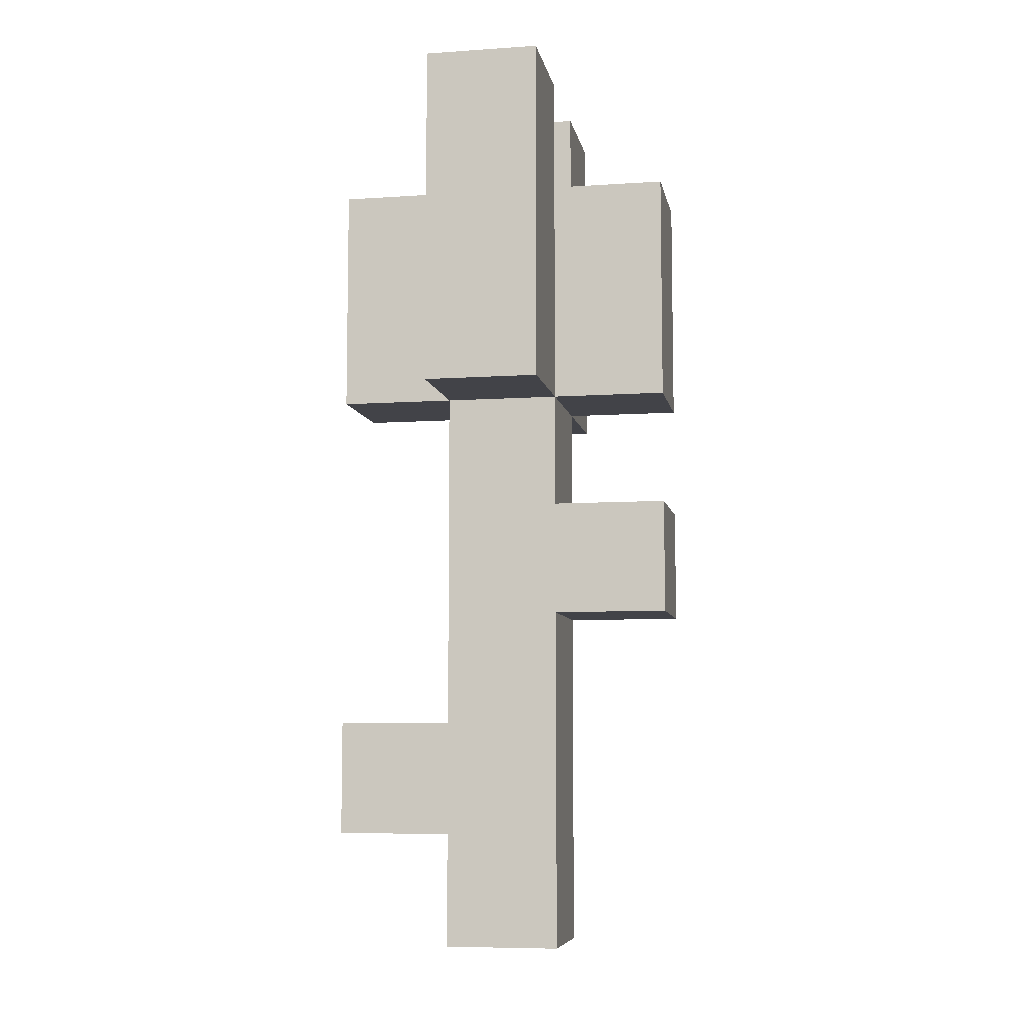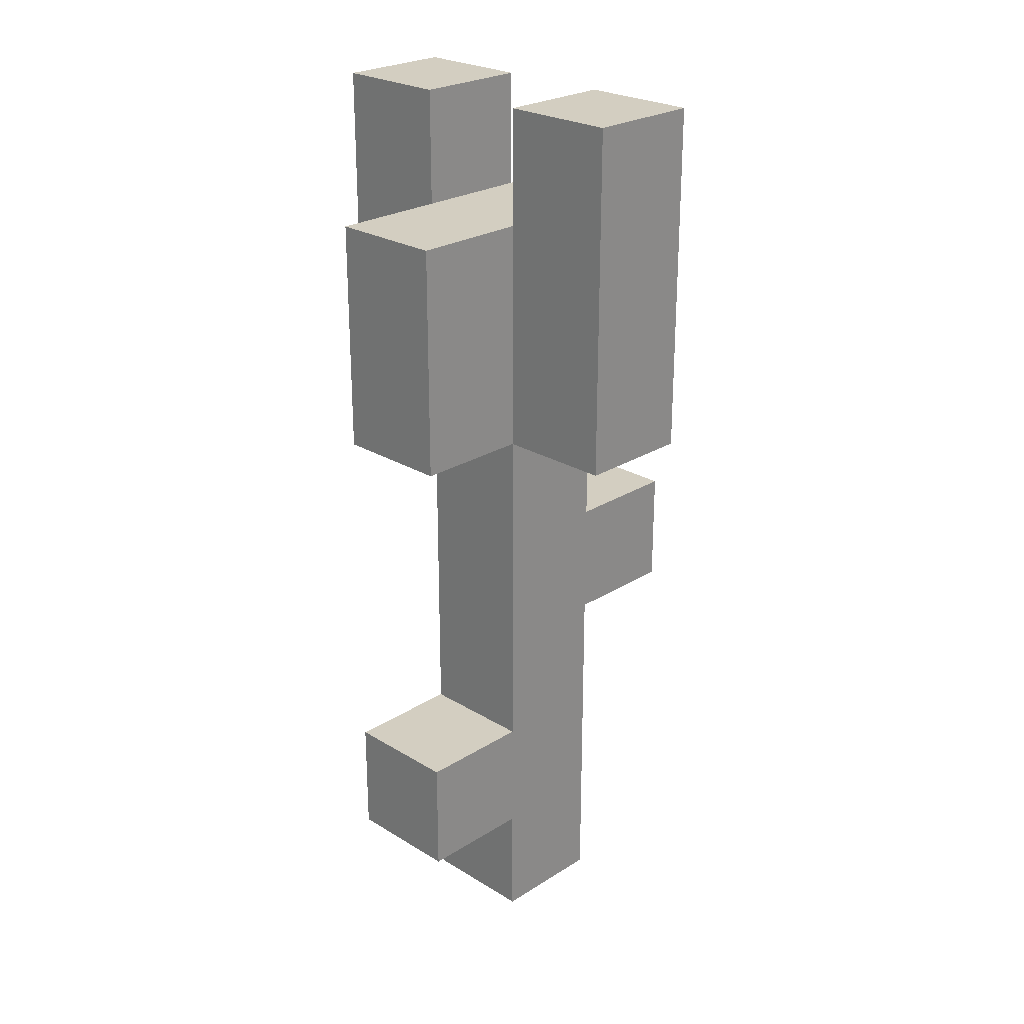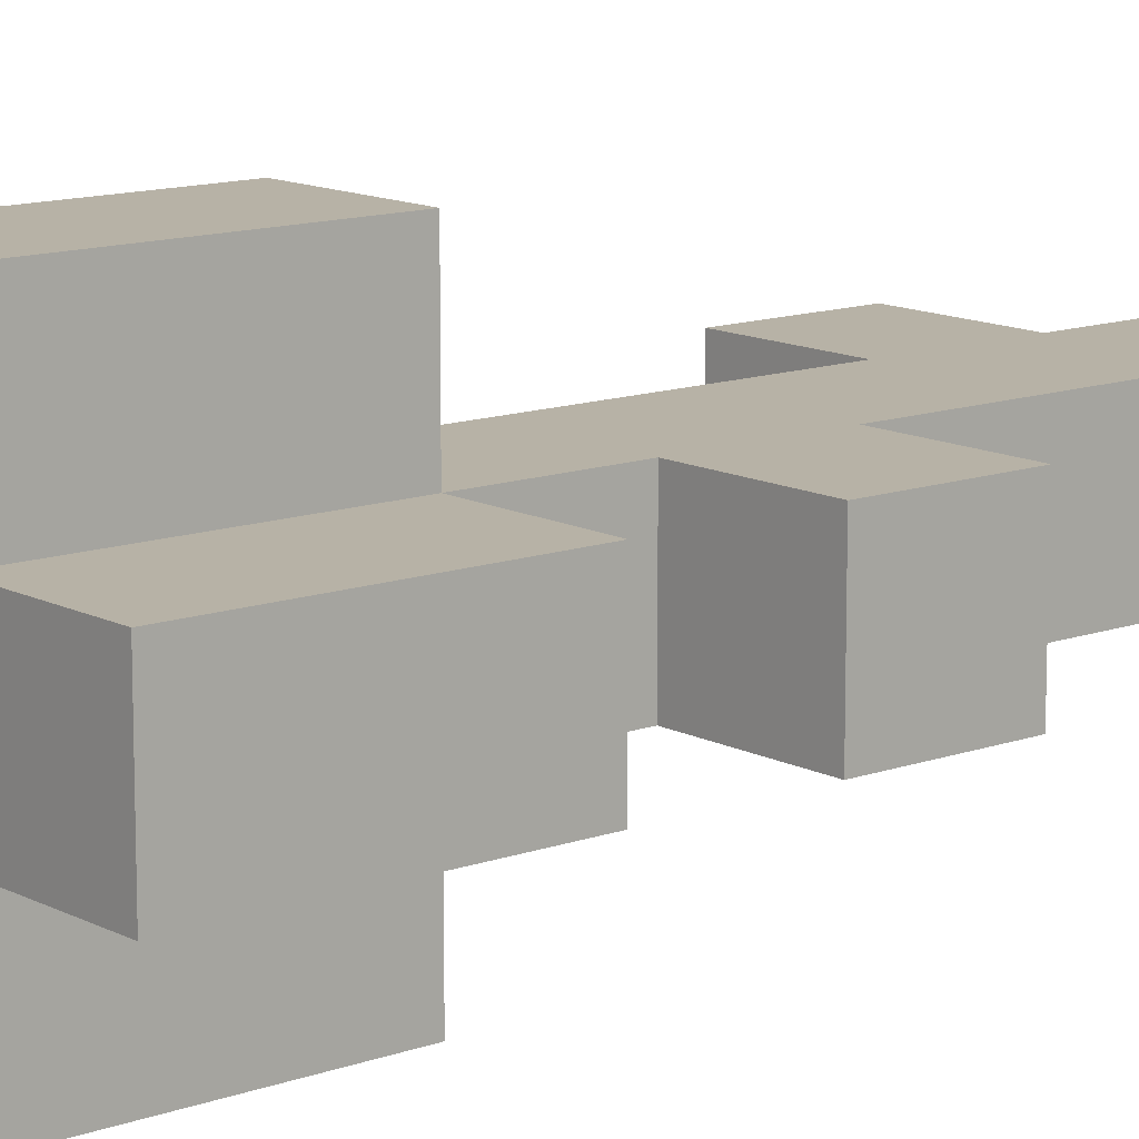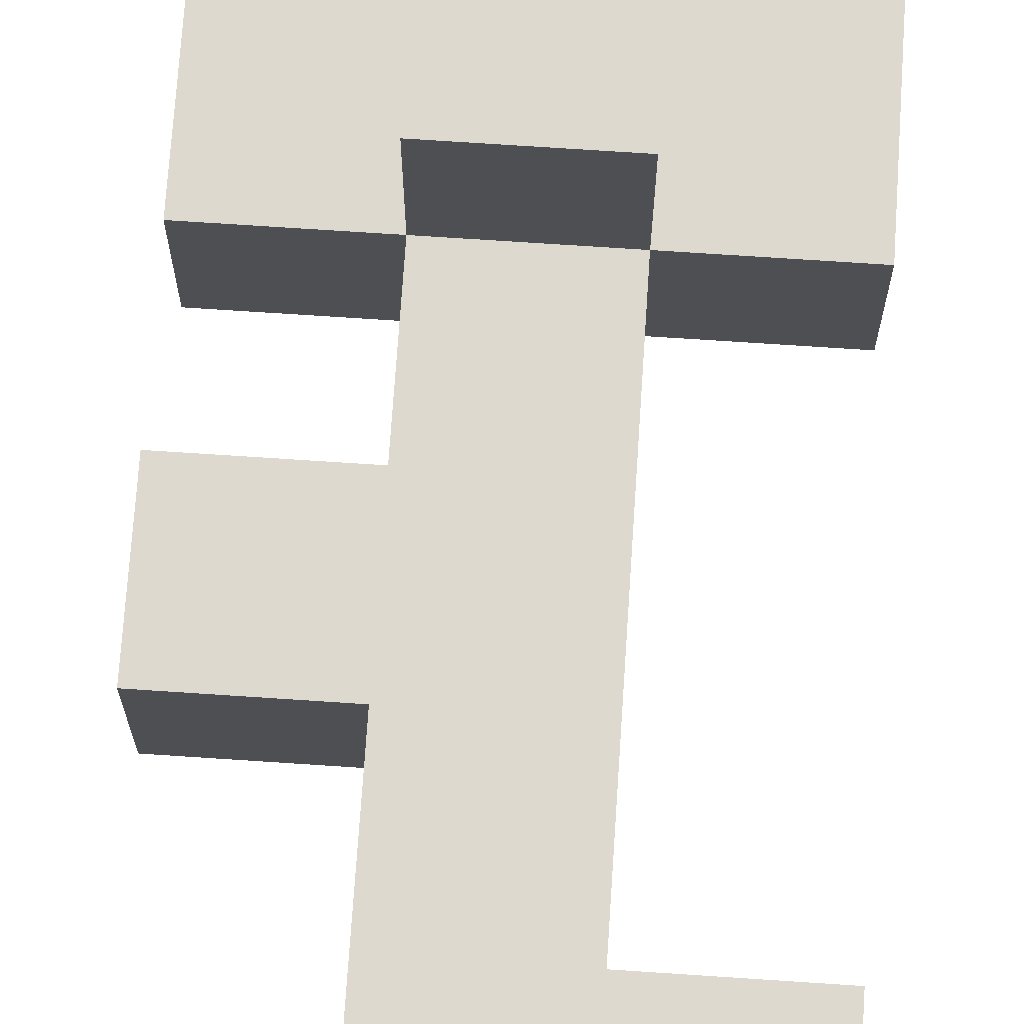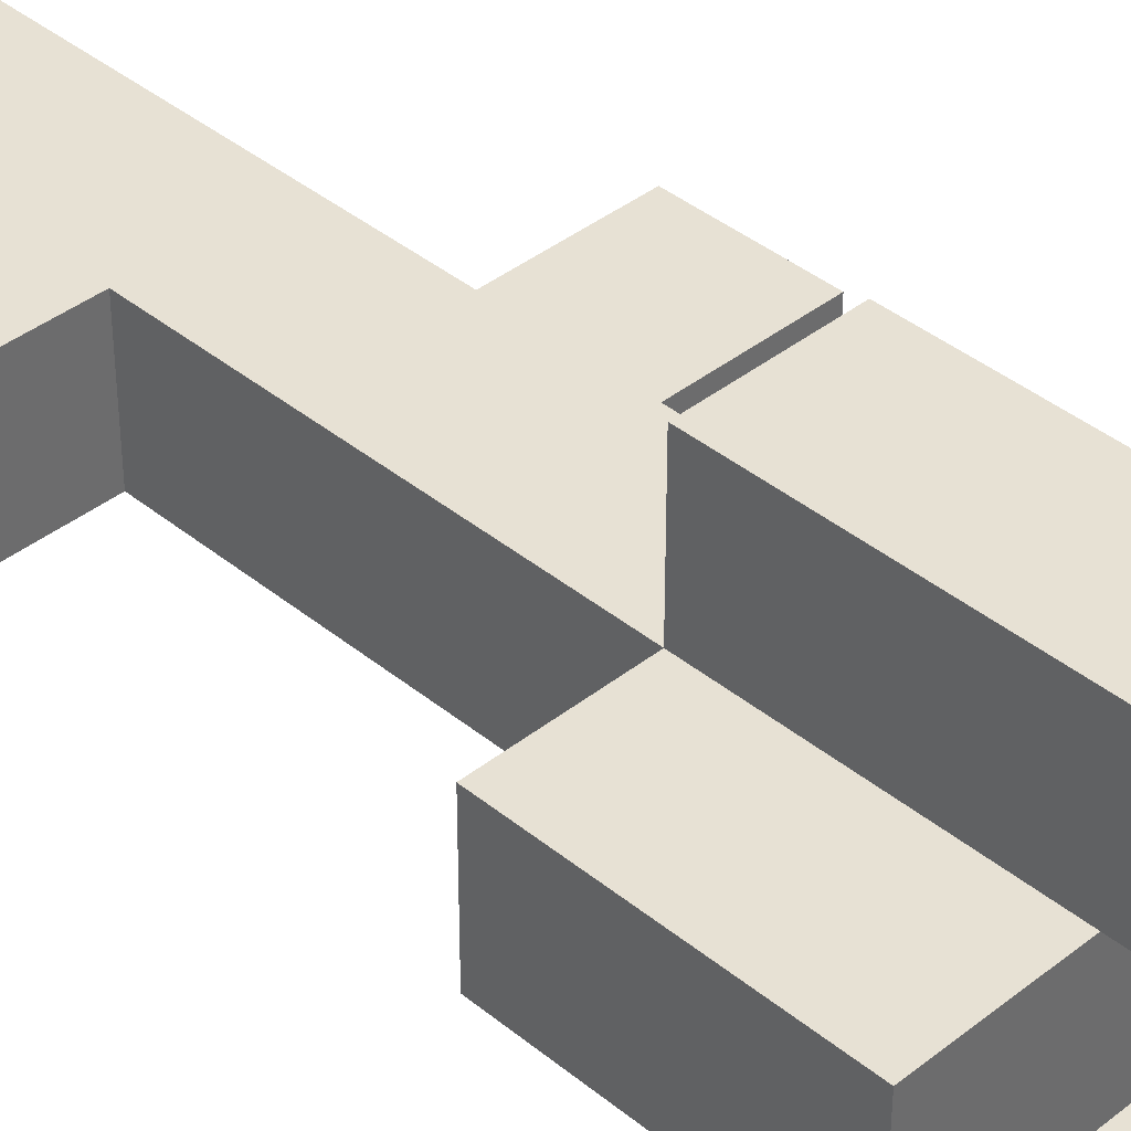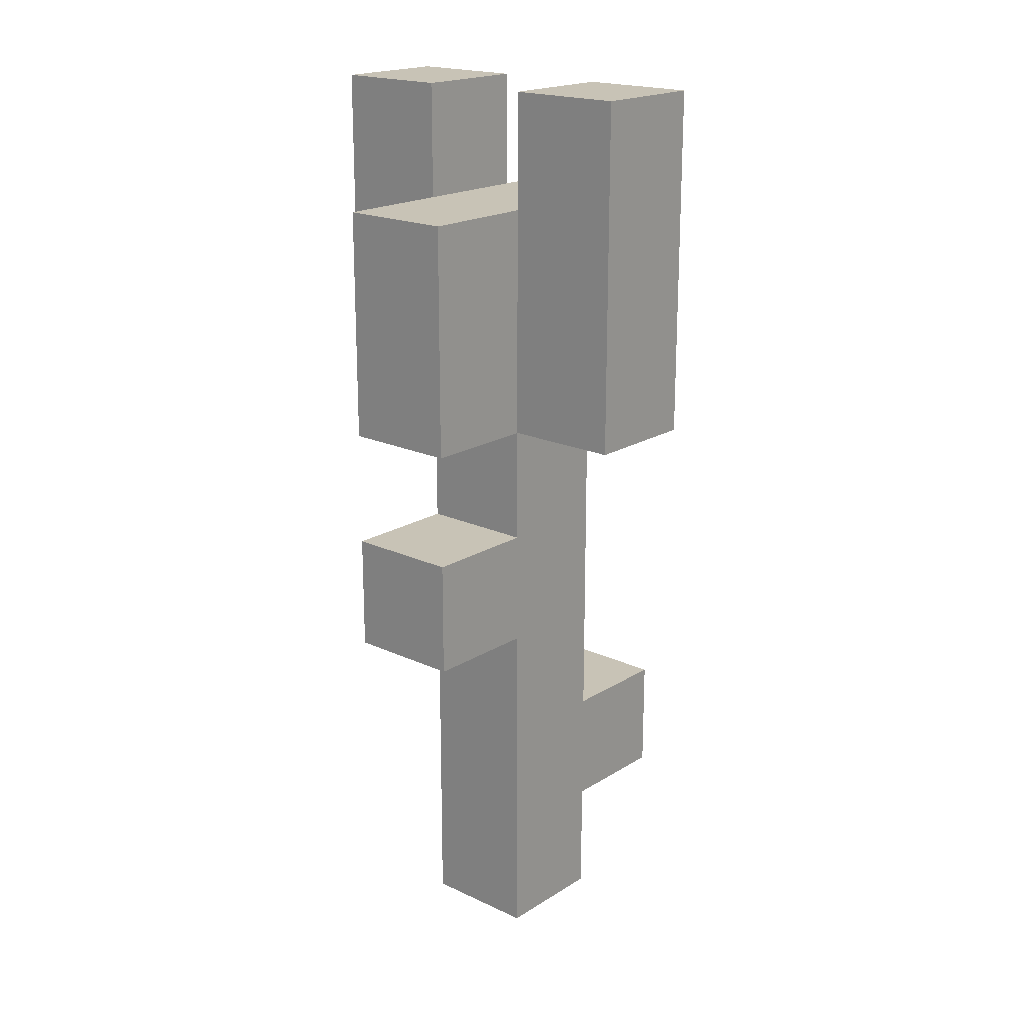
<metadata>
{"format":"obj","ext":"obj","renderer":"f3d","projection":"perspective","resolution":1024,"background":"white","views":[{"elev":-7.6,"azim":-169.3,"up":"+Y"},{"elev":25.0,"azim":134.6,"up":"+Y"},{"elev":12.5,"azim":-129.9,"up":"+Z"},{"elev":71.8,"azim":3.8,"up":"+Z"},{"elev":39.4,"azim":135.5,"up":"+Z"},{"elev":19.4,"azim":-48.9,"up":"+Y"}]}
</metadata>
<code>
o
v -0.2 0.3 0.1
v -0.2 0.3 0
v -0.2 0.4 0.1
v -0.2 0.4 0
v -0.2 0.5 0.1
v -0.2 0.5 0
v -0.2 0.7 0.1
v -0.2 0.7 0
v -0.1 0 0.1
v -0.1 0 0
v -0.1 0.2 0.1
v -0.1 0.2 0
v -0.1 0.3 0.1
v -0.1 0.3 0
v -0.1 0.4 0.1
v -0.1 0.4 0
v -0.1 0.5 0.2
v -0.1 0.5 0.1
v -0.1 0.5 0
v -0.1 0.5 -0.1
v -0.1 0.7 0.1
v -0.1 0.7 0
v -0.1 0.8 0.2
v -0.1 0.8 0.1
v -0.1 0.8 0
v -0.1 0.8 -0.1
v 0 0 0.1
v 0 0 0
v 0 0.1 0.1
v 0 0.1 0
v 0 0.2 0.1
v 0 0.2 0
v 0 0.4 0.1
v 0 0.4 0
v 0 0.5 0.2
v 0 0.5 0.1
v 0 0.5 0
v 0 0.5 -0.1
v 0 0.7 0.1
v 0 0.7 0
v 0 0.8 0.2
v 0 0.8 0.1
v 0 0.8 0
v 0 0.8 -0.1
v 0.1 0.1 0.1
v 0.1 0.1 0
v 0.1 0.2 0.1
v 0.1 0.2 0
v 0.1 0.5 0.1
v 0.1 0.5 0
v 0.1 0.7 0.1
v 0.1 0.7 0
v -0.1 0.5 0.2
v -0.1 0.8 0.2
v 0 0.5 0.2
v 0 0.8 0.2
v -0.2 0.3 0.1
v -0.2 0.4 0.1
v -0.2 0.5 0.1
v -0.2 0.7 0.1
v -0.1 0 0.1
v -0.1 0.2 0.1
v -0.1 0.3 0.1
v -0.1 0.4 0.1
v -0.1 0.5 0.1
v -0.1 0.7 0.1
v 0 0 0.1
v 0 0.1 0.1
v 0 0.2 0.1
v 0 0.4 0.1
v 0 0.5 0.1
v 0 0.7 0.1
v 0.1 0.1 0.1
v 0.1 0.2 0.1
v 0.1 0.5 0.1
v 0.1 0.7 0.1
v -0.1 0.7 0
v -0.1 0.8 0
v 0 0.7 0
v 0 0.8 0
v -0.1 0.7 0.1
v -0.1 0.8 0.1
v 0 0.7 0.1
v 0 0.8 0.1
v -0.2 0.3 0
v -0.2 0.4 0
v -0.2 0.5 0
v -0.2 0.7 0
v -0.1 0 0
v -0.1 0.2 0
v -0.1 0.3 0
v -0.1 0.4 0
v -0.1 0.5 0
v -0.1 0.7 0
v 0 0 0
v 0 0.1 0
v 0 0.2 0
v 0 0.4 0
v 0 0.5 0
v 0 0.7 0
v 0.1 0.1 0
v 0.1 0.2 0
v 0.1 0.5 0
v 0.1 0.7 0
v -0.1 0.5 -0.1
v -0.1 0.8 -0.1
v 0 0.5 -0.1
v 0 0.8 -0.1
v -0.1 0 0.1
v 0 0 0.1
v -0.1 0 0
v 0 0 0
v 0 0.1 0.1
v 0.1 0.1 0.1
v 0 0.1 0
v 0.1 0.1 0
v -0.2 0.3 0.1
v -0.1 0.3 0.1
v -0.2 0.3 0
v -0.1 0.3 0
v -0.1 0.5 0.2
v 0 0.5 0.2
v -0.2 0.5 0.1
v -0.1 0.5 0.1
v 0 0.5 0.1
v 0.1 0.5 0.1
v -0.2 0.5 0
v -0.1 0.5 0
v 0 0.5 0
v 0.1 0.5 0
v -0.1 0.5 -0.1
v 0 0.5 -0.1
v 0 0.2 0.1
v 0.1 0.2 0.1
v 0 0.2 0
v 0.1 0.2 0
v -0.2 0.4 0.1
v -0.1 0.4 0.1
v -0.2 0.4 0
v -0.1 0.4 0
v -0.2 0.7 0.1
v -0.1 0.7 0.1
v 0 0.7 0.1
v 0.1 0.7 0.1
v -0.2 0.7 0
v -0.1 0.7 0
v 0 0.7 0
v 0.1 0.7 0
v -0.1 0.8 0.2
v 0 0.8 0.2
v -0.1 0.8 0.1
v 0 0.8 0.1
v -0.1 0.8 0
v 0 0.8 0
v -0.1 0.8 -0.1
v 0 0.8 -0.1
f 3 2 1
f 4 2 3
f 7 6 5
f 8 6 7
f 11 10 9
f 12 10 11
f 13 12 11
f 14 12 13
f 18 16 15
f 19 16 18
f 21 18 17
f 22 20 19
f 23 21 17
f 24 21 23
f 25 20 22
f 26 20 25
f 27 28 29
f 29 28 30
f 31 32 33
f 33 32 34
f 33 34 36
f 36 34 37
f 35 36 39
f 37 38 40
f 35 39 41
f 41 39 42
f 40 38 43
f 43 38 44
f 45 46 47
f 47 46 48
f 49 50 51
f 51 50 52
f 55 54 53
f 56 54 55
f 63 58 57
f 64 58 63
f 65 60 59
f 66 60 65
f 67 62 61
f 68 62 67
f 69 64 63
f 69 62 68
f 69 63 62
f 70 65 64
f 70 64 69
f 71 65 70
f 73 69 68
f 74 69 73
f 75 72 71
f 76 72 75
f 79 78 77
f 80 78 79
f 81 82 83
f 83 82 84
f 85 86 91
f 91 86 92
f 87 88 93
f 93 88 94
f 89 90 95
f 95 90 96
f 91 92 97
f 96 90 97
f 90 91 97
f 92 93 98
f 97 92 98
f 98 93 99
f 96 97 101
f 101 97 102
f 99 100 103
f 103 100 104
f 105 106 107
f 107 106 108
f 111 110 109
f 112 110 111
f 115 114 113
f 116 114 115
f 119 118 117
f 120 118 119
f 124 122 121
f 125 122 124
f 127 124 123
f 128 124 127
f 129 126 125
f 130 126 129
f 131 129 128
f 132 129 131
f 133 134 135
f 135 134 136
f 137 138 139
f 139 138 140
f 141 142 145
f 142 143 146
f 145 142 146
f 143 144 147
f 146 143 147
f 147 144 148
f 149 150 151
f 151 150 152
f 153 154 155
f 155 154 156

</code>
